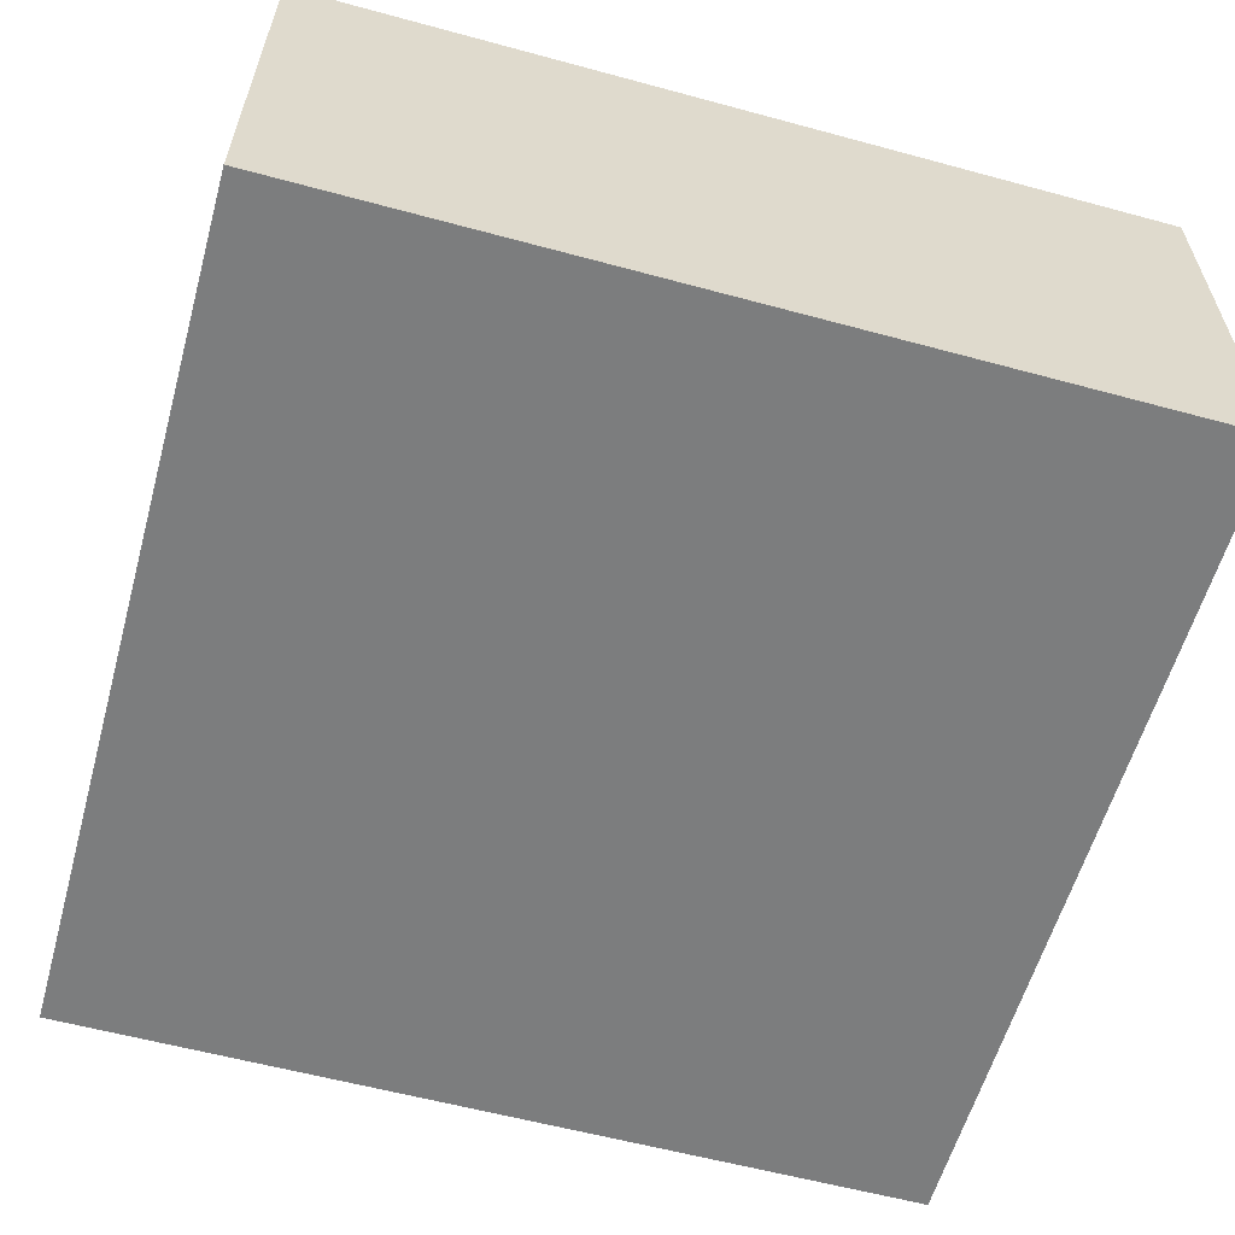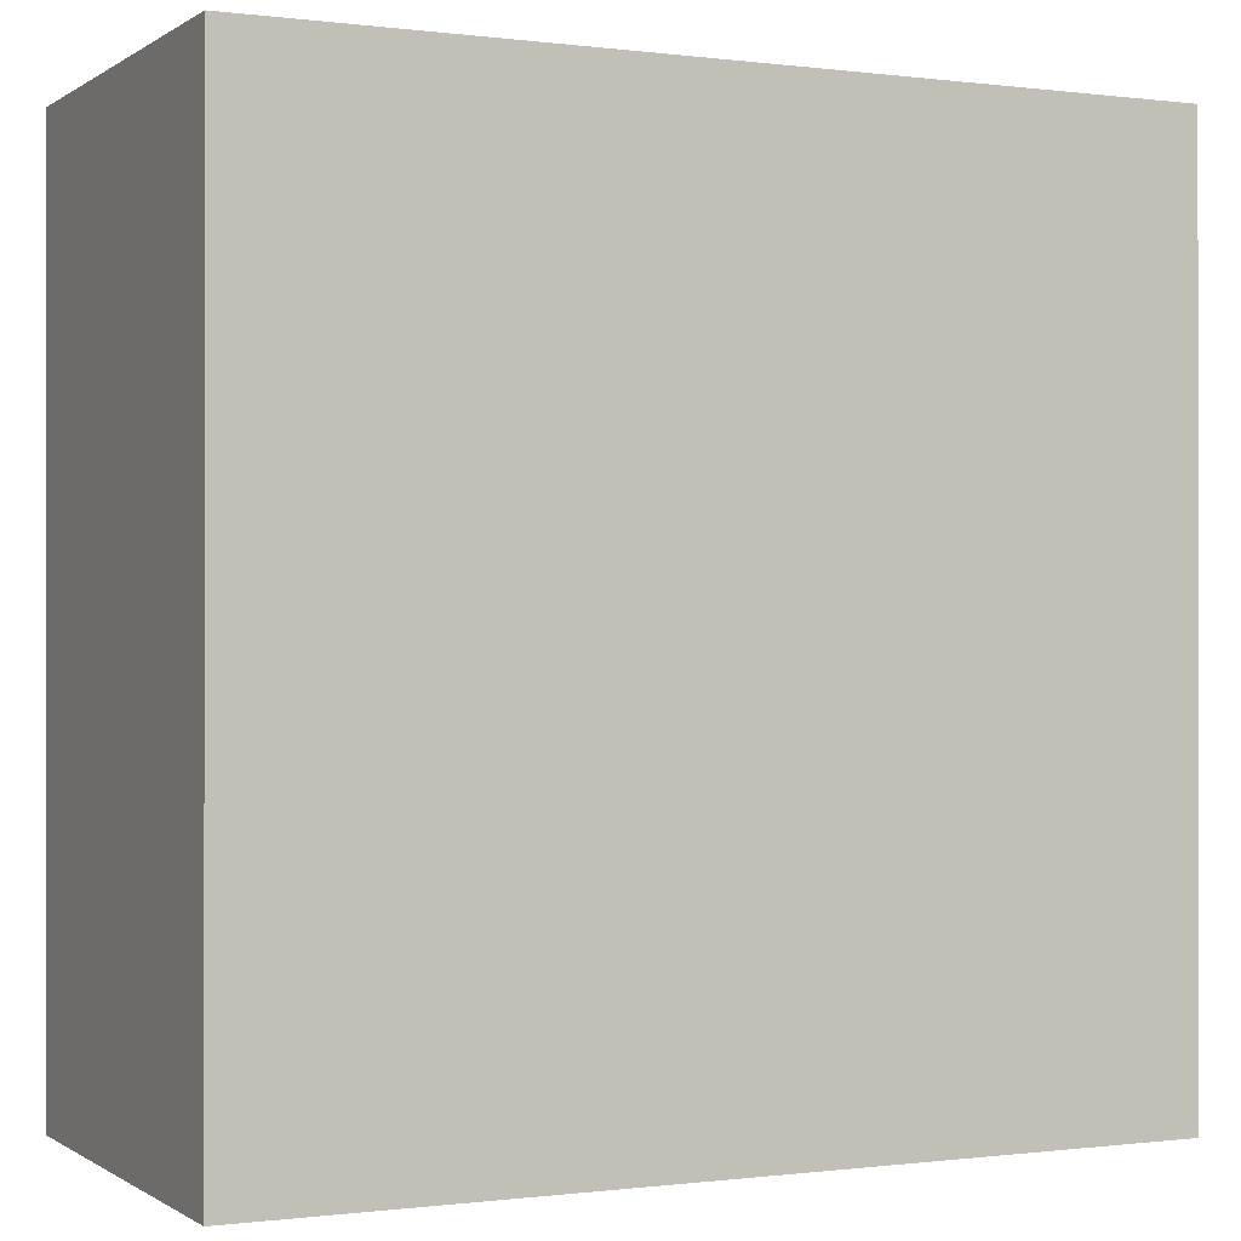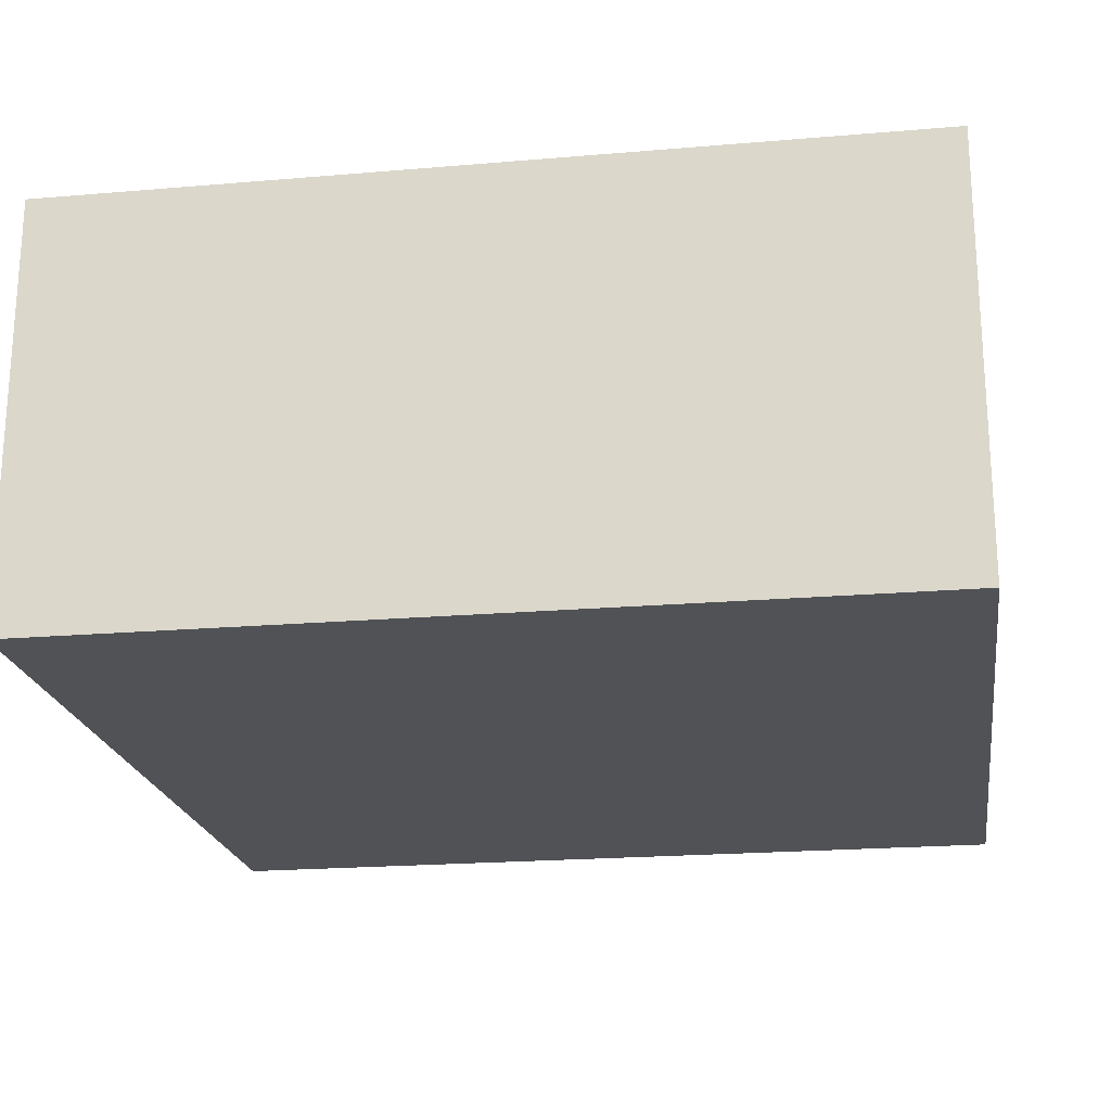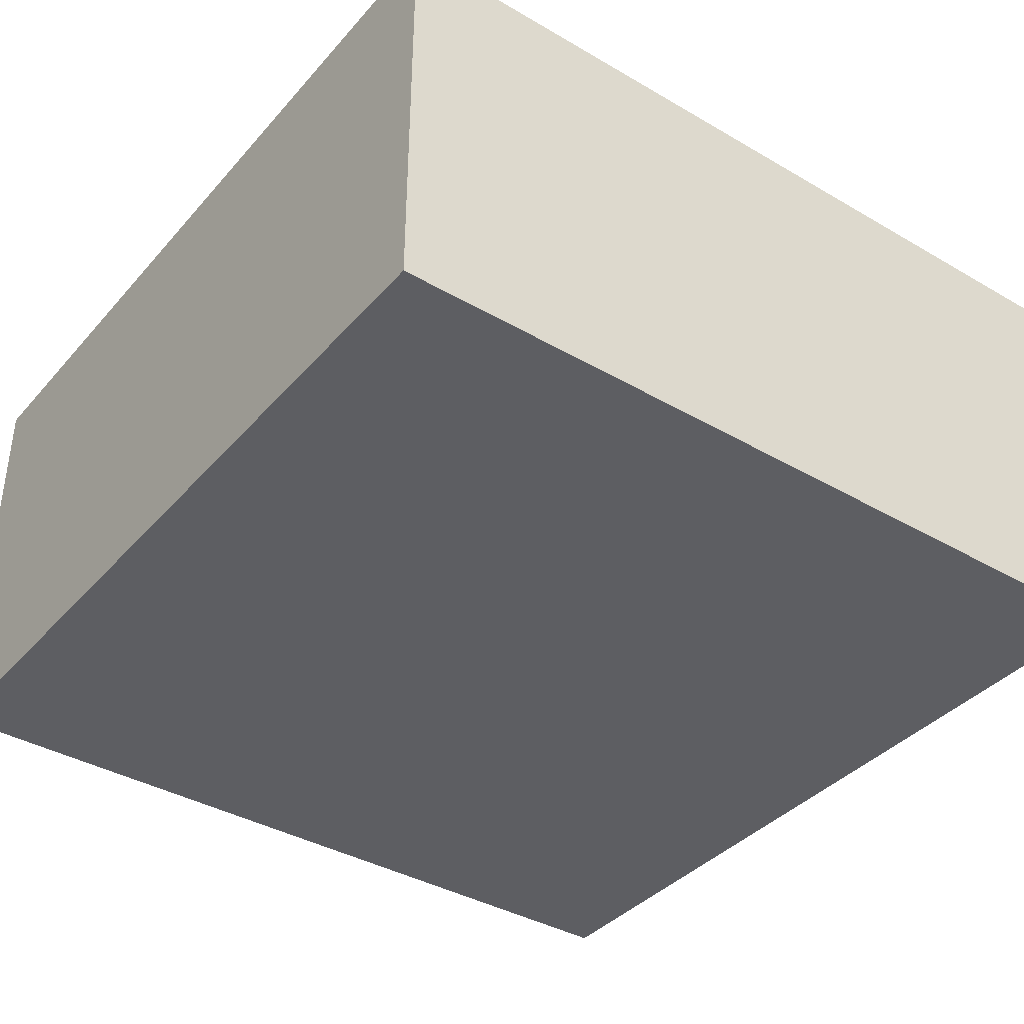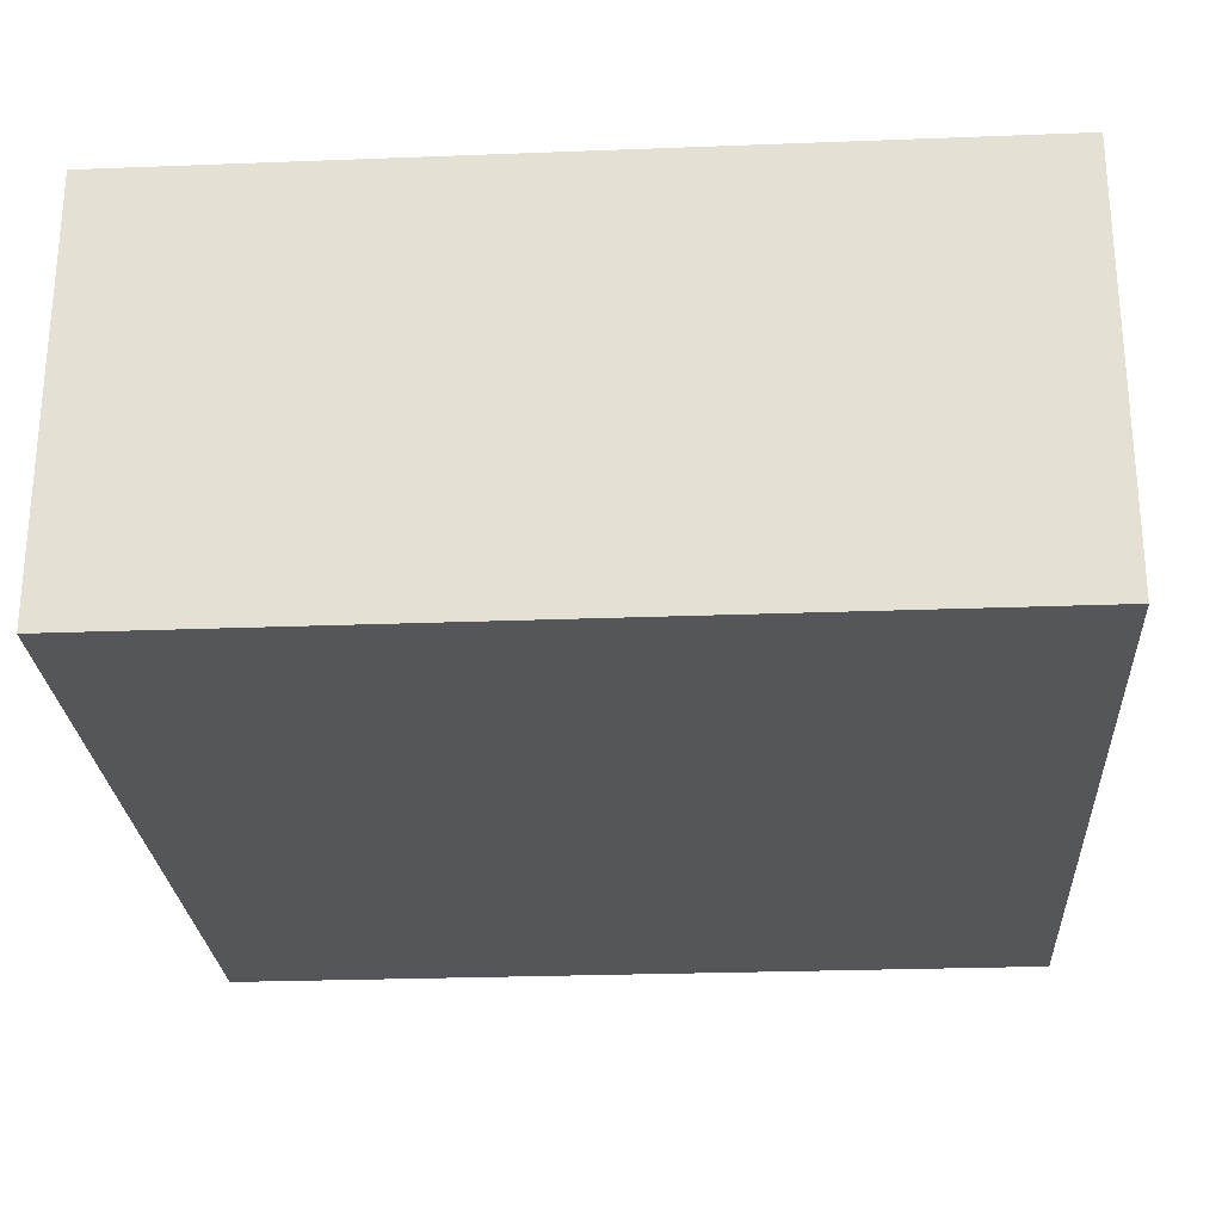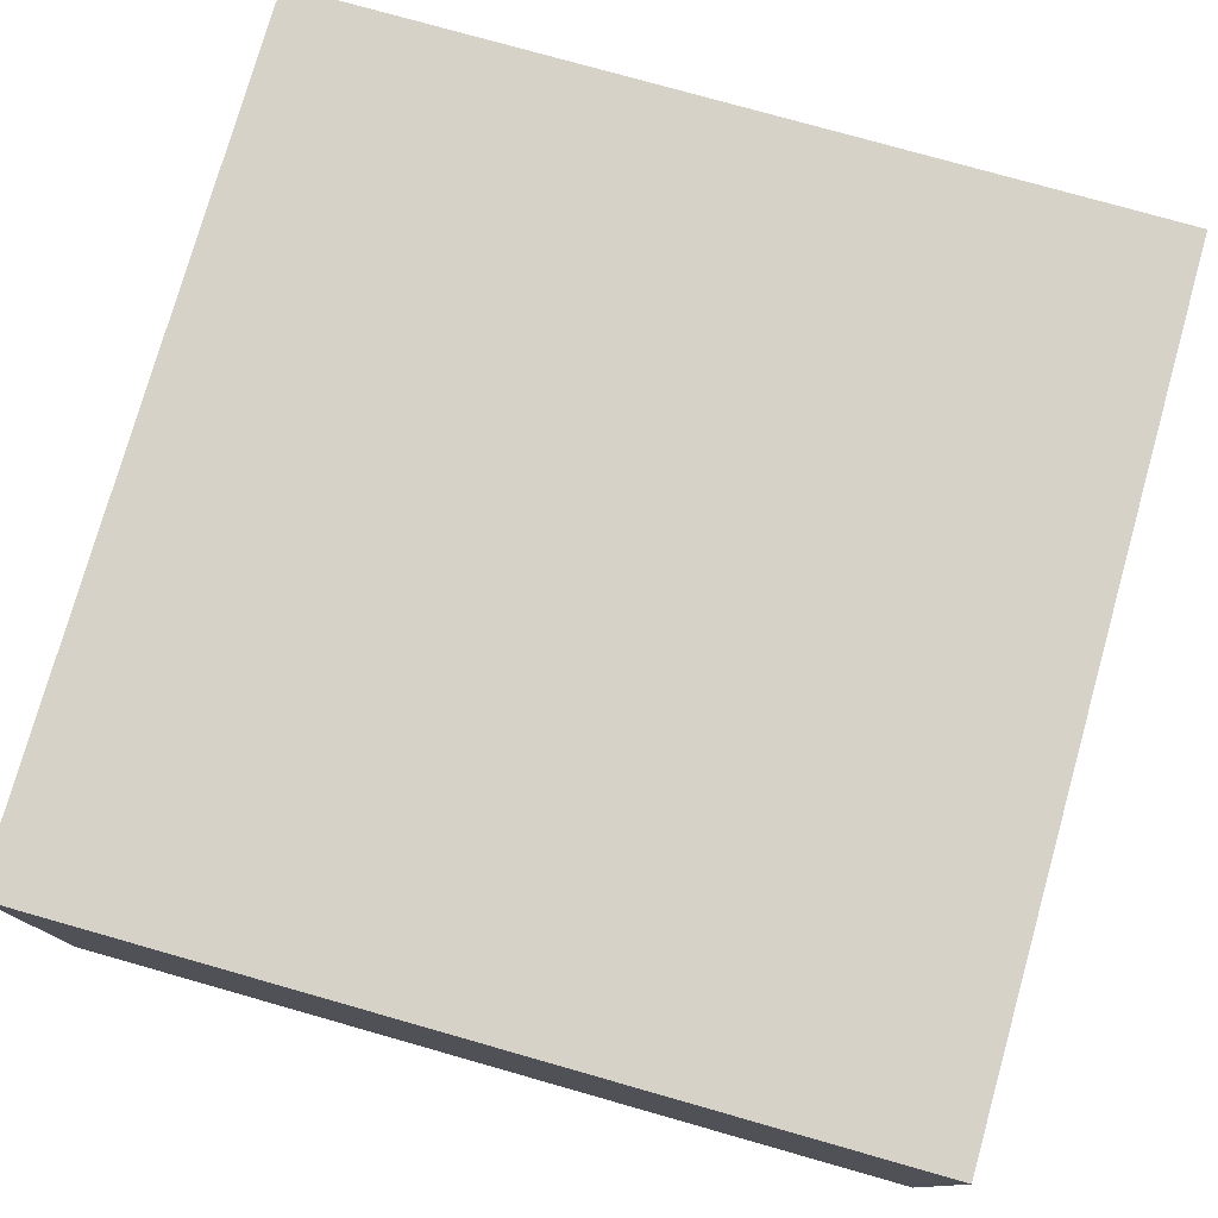
<metadata>
{"format":"obj","ext":"obj","renderer":"f3d","projection":"perspective","resolution":1024,"background":"white","views":[{"elev":-59.0,"azim":-105.6,"up":"+Y"},{"elev":-0.3,"azim":-25.7,"up":"+Z"},{"elev":-20.9,"azim":98.7,"up":"+Y"},{"elev":-38.4,"azim":-126.3,"up":"+Y"},{"elev":-25.9,"azim":93.5,"up":"+Y"},{"elev":77.3,"azim":-164.2,"up":"+Y"}]}
</metadata>
<code>
o square_water_Cube.363
v -1 0 1
v -1 0 -1
v 1 0 -1
v 1 0 1
v 1 1 -1
v -1 1 -1
v -1 1 1
v 1 1 1
f 1 7 6 2
f 4 8 7 1
f 3 5 8 4
f 7 8 5 6
f 2 6 5 3
f 3 4 1 2

</code>
